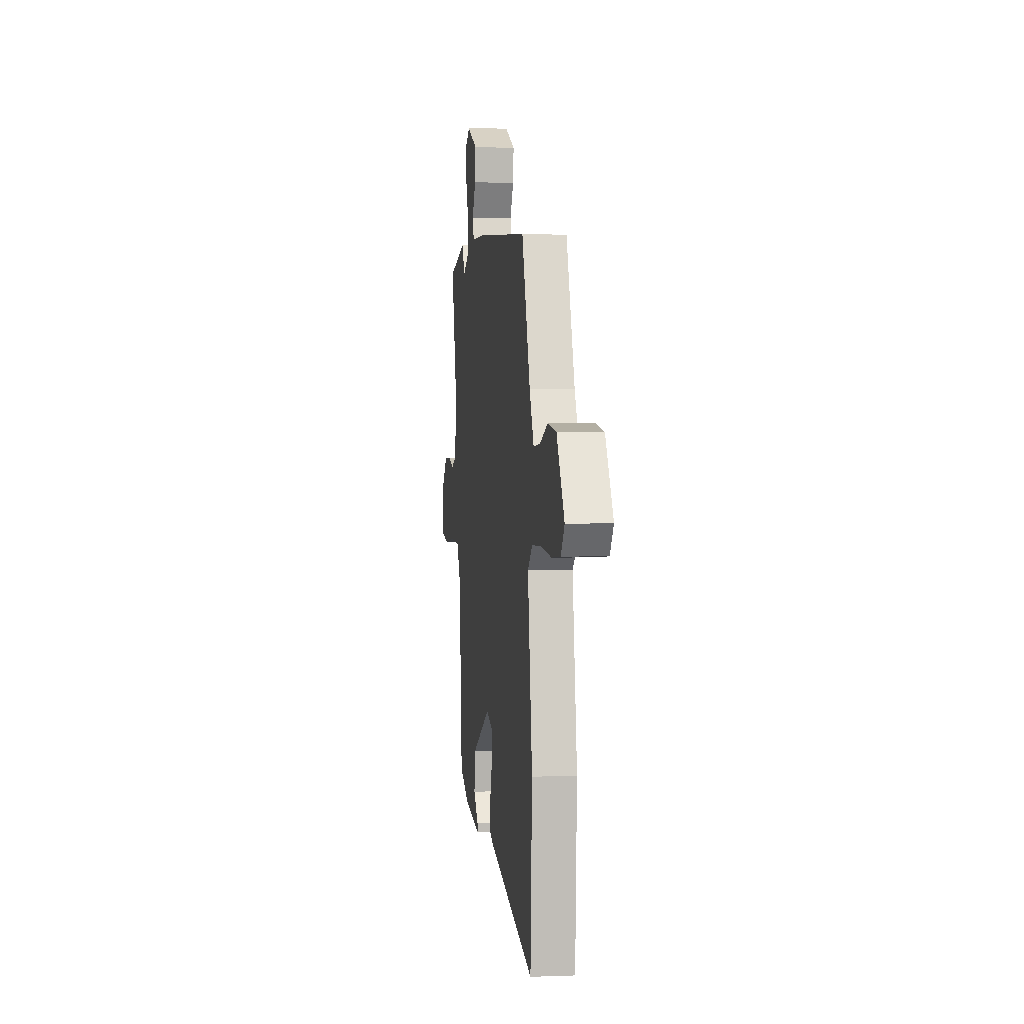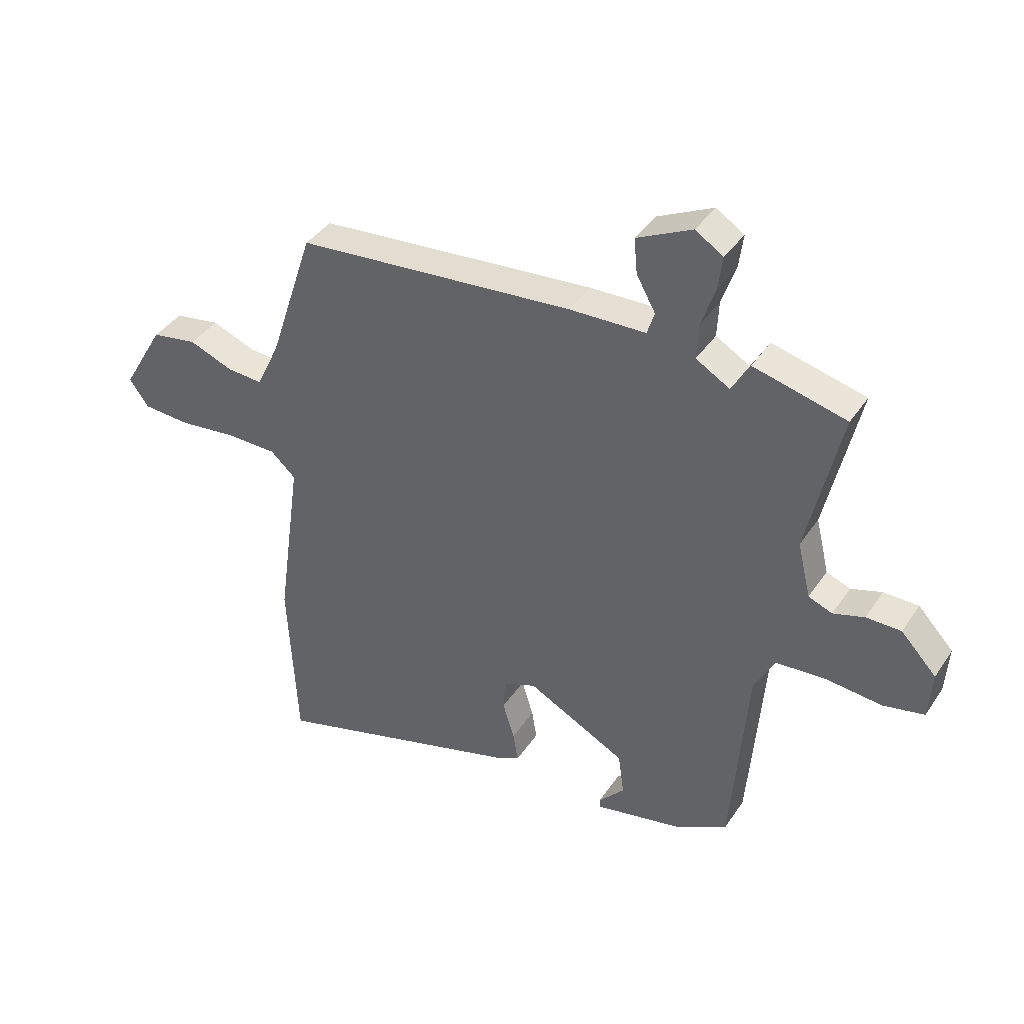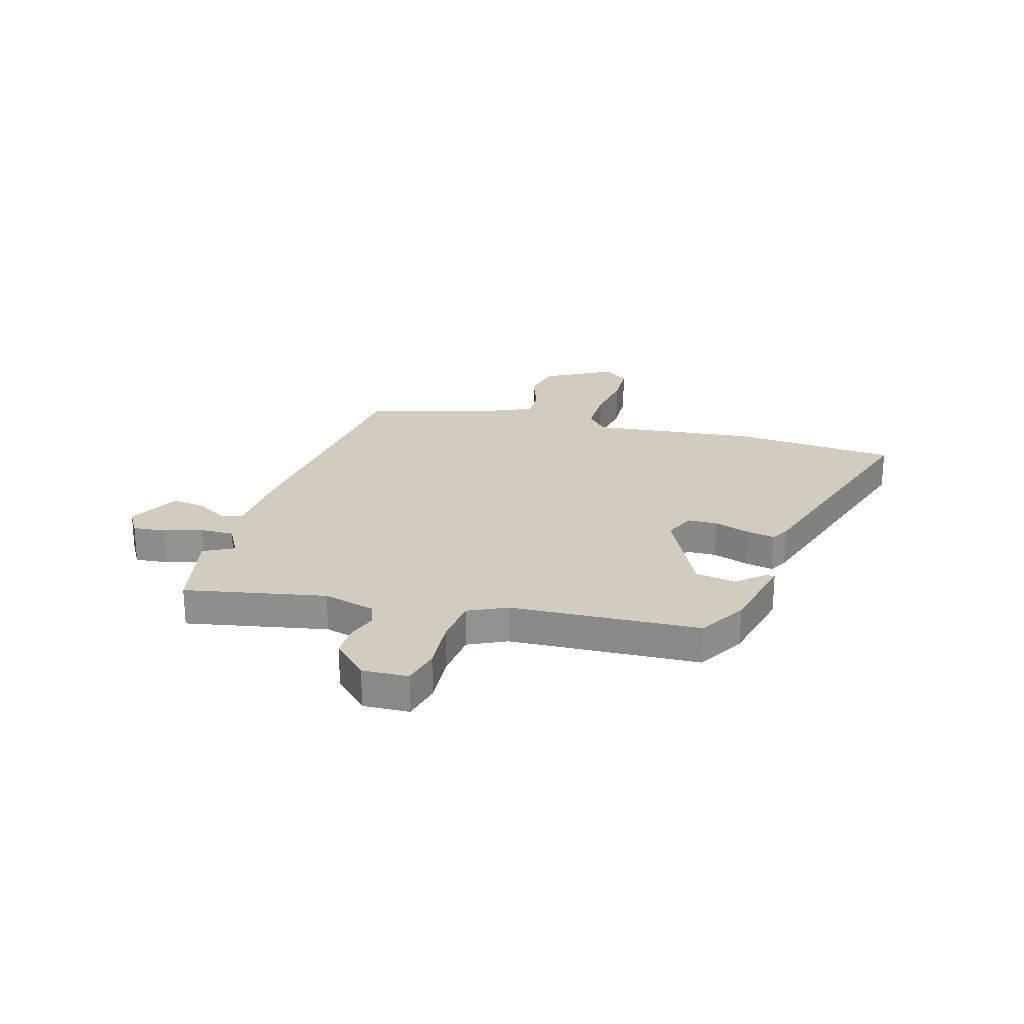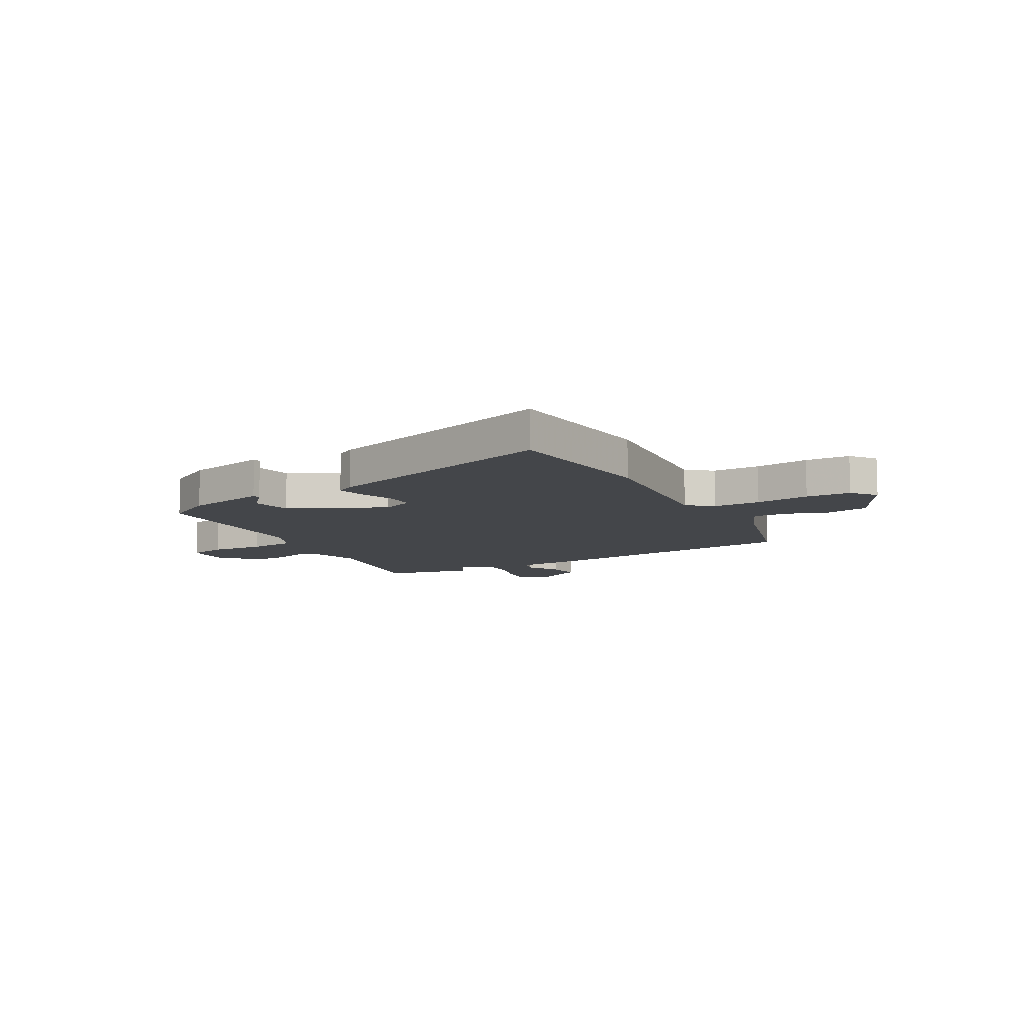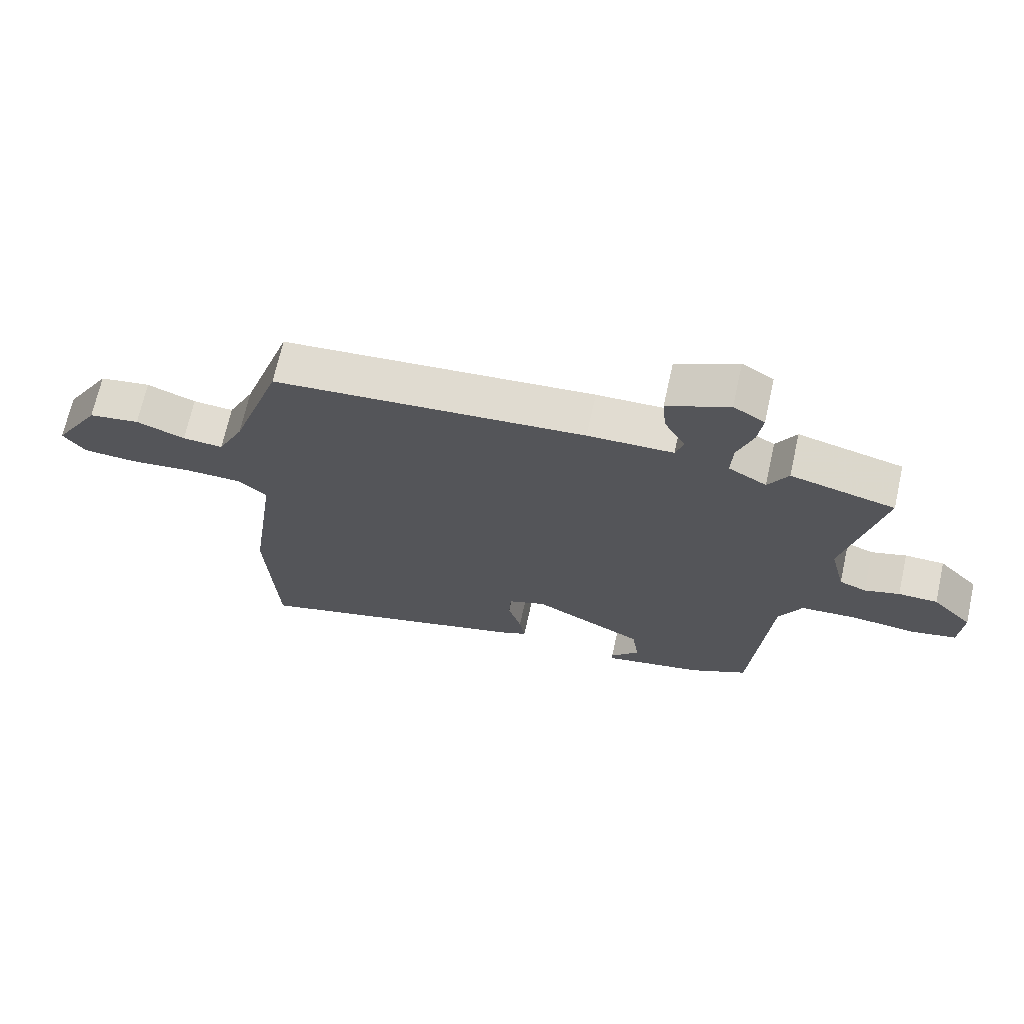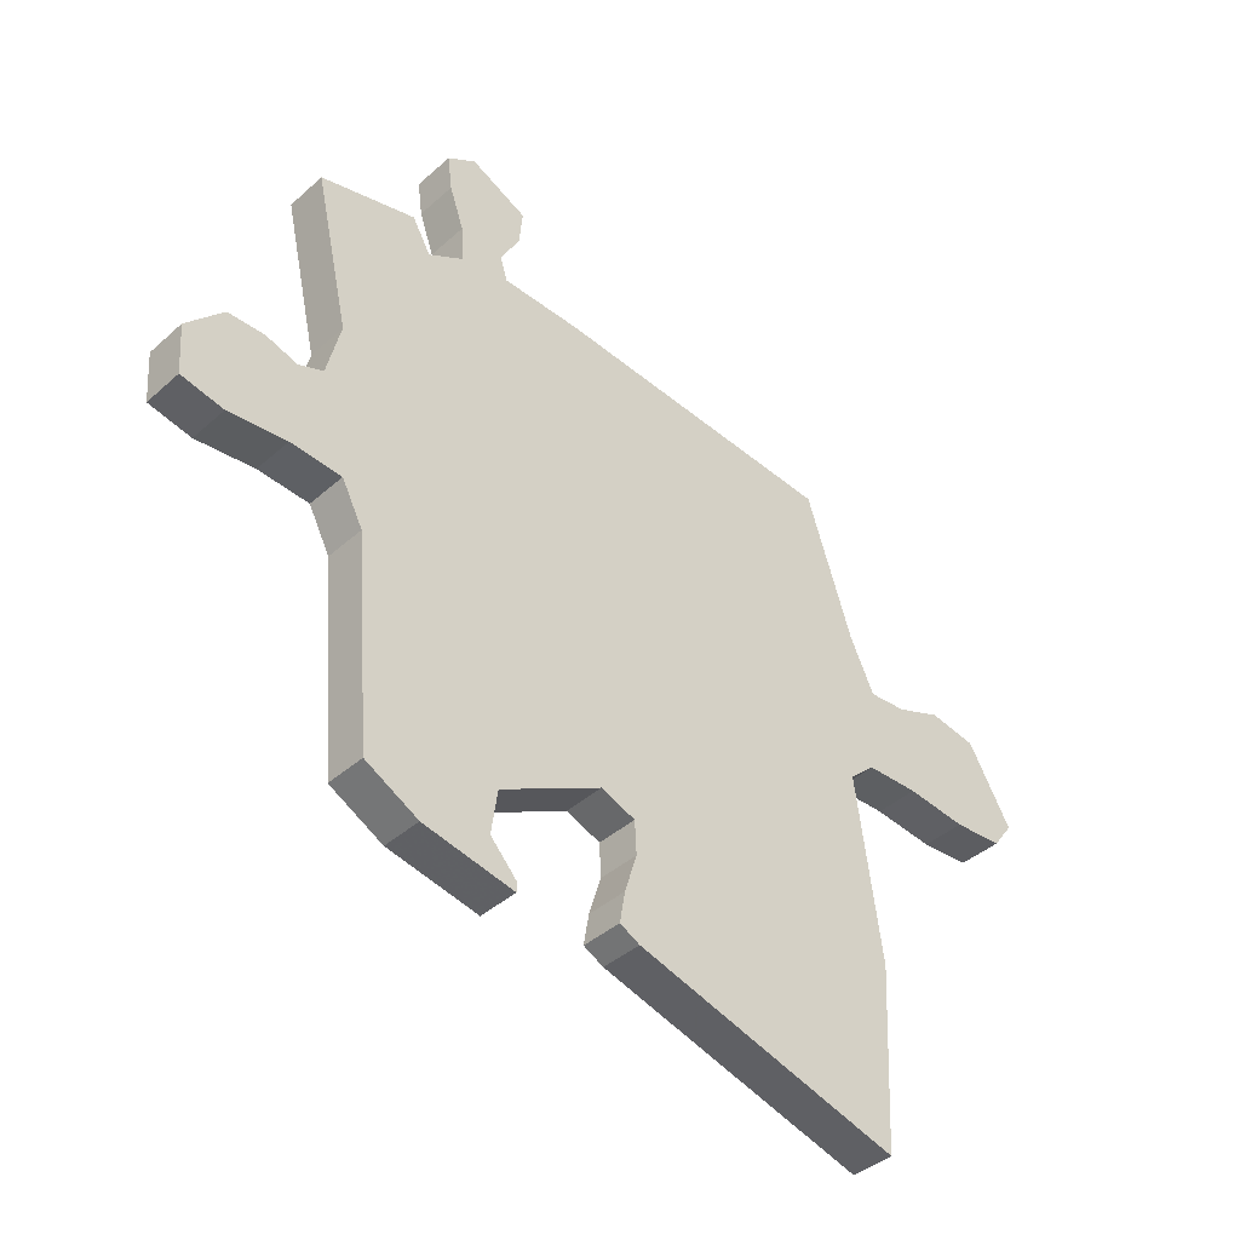
<metadata>
{"format":"obj","ext":"obj","renderer":"f3d","projection":"perspective","resolution":1024,"background":"white","views":[{"elev":2.0,"azim":-97.8,"up":"+Z"},{"elev":39.3,"azim":30.3,"up":"+Z"},{"elev":23.9,"azim":107.9,"up":"+Y"},{"elev":-9.4,"azim":-148.5,"up":"+Y"},{"elev":69.1,"azim":12.5,"up":"+Z"},{"elev":-40.5,"azim":137.3,"up":"+Z"}]}
</metadata>
<code>
v -0.491 0.07 -0.674
v -0.507 0.07 -0.361
v -0.463 0.07 -0.046
v -0.508 0.07 -0.005
v -0.599 0.07 -0.003
v -0.703 0.07 -0.014
v -0.788 0.07 -0.008
v -0.823 0.07 0.04
v -0.748 0.07 0.168
v -0.666 0.07 0.181
v -0.588 0.07 0.15
v -0.523 0.07 0.145
v -0.481 0.07 0.234
v -0.401 0.07 0.477
v 0.099 0.07 0.516
v 0.236 0.07 0.519
v 0.249 0.07 0.56
v 0.215 0.07 0.621
v 0.209 0.07 0.684
v 0.308 0.07 0.731
v 0.358 0.07 0.699
v 0.35 0.07 0.638
v 0.325 0.07 0.566
v 0.322 0.07 0.502
v 0.383 0.07 0.466
v 0.415 0.07 0.522
v 0.582 0.07 0.479
v 0.522 0.07 0.214
v 0.546 0.07 0.114
v 0.589 0.07 0.097
v 0.645 0.07 0.114
v 0.708 0.07 0.113
v 0.772 0.07 0.045
v 0.766 0.07 -0.042
v 0.692 0.07 -0.057
v 0.59 0.07 -0.046
v 0.501 0.07 -0.052
v 0.464 0.07 -0.123
v 0.435 0.07 -0.482
v 0.342 0.07 -0.532
v 0.183 0.07 -0.563
v 0.182 0.07 -0.547
v 0.229 0.07 -0.496
v 0.218 0.07 -0.419
v 0.04 0.07 -0.325
v -0.02 0.07 -0.348
v -0.023 0.07 -0.405
v -0.002 0.07 -0.473
v 0.007 0.07 -0.527
v -0.028 0.07 -0.545
v -0.491 0 -0.674
v -0.507 0 -0.361
v -0.463 0 -0.046
v -0.508 0 -0.005
v -0.599 0 -0.003
v -0.703 0 -0.014
v -0.788 0 -0.008
v -0.823 0 0.04
v -0.748 0 0.168
v -0.666 0 0.181
v -0.588 0 0.15
v -0.523 0 0.145
v -0.481 0 0.234
v -0.401 0 0.477
v 0.099 0 0.516
v 0.236 0 0.519
v 0.249 0 0.56
v 0.215 0 0.621
v 0.209 0 0.684
v 0.308 0 0.731
v 0.358 0 0.699
v 0.35 0 0.638
v 0.325 0 0.566
v 0.322 0 0.502
v 0.383 0 0.466
v 0.415 0 0.522
v 0.582 0 0.479
v 0.522 0 0.214
v 0.546 0 0.114
v 0.589 0 0.097
v 0.645 0 0.114
v 0.708 0 0.113
v 0.772 0 0.045
v 0.766 0 -0.042
v 0.692 0 -0.057
v 0.59 0 -0.046
v 0.501 0 -0.052
v 0.464 0 -0.123
v 0.435 0 -0.482
v 0.342 0 -0.532
v 0.183 0 -0.563
v 0.182 0 -0.547
v 0.229 0 -0.496
v 0.218 0 -0.419
v 0.04 0 -0.325
v -0.02 0 -0.348
v -0.023 0 -0.405
v -0.002 0 -0.473
v 0.007 0 -0.527
v -0.028 0 -0.545
f 1 2 3
f 50 1 3
f 49 50 3
f 48 49 3
f 47 48 3
f 46 47 3 4
f 45 46 4
f 44 45 4
f 41 42 43
f 40 41 43
f 39 40 43
f 38 39 43 44
f 37 38 44 4
f 34 35 36
f 33 34 36
f 32 33 36
f 31 32 36
f 30 31 36
f 36 37 4
f 30 36 4
f 29 30 4
f 25 26 27 28
f 29 4 5
f 28 29 5
f 25 28 5
f 24 25 5
f 21 22 23
f 20 21 23
f 19 20 23
f 18 19 23
f 17 18 23
f 16 17 23 24
f 15 16 24
f 14 15 24
f 13 14 24
f 12 13 24
f 9 10 11
f 8 9 11
f 7 8 11
f 6 7 11
f 5 6 11
f 5 11 12
f 5 12 24
f 53 52 51
f 53 51 100
f 53 100 99
f 53 99 98
f 53 98 97
f 54 53 97 96
f 54 96 95
f 54 95 94
f 93 92 91
f 93 91 90
f 93 90 89
f 94 93 89 88
f 54 94 88 87
f 86 85 84
f 86 84 83
f 86 83 82
f 86 82 81
f 86 81 80
f 54 87 86
f 54 86 80
f 54 80 79
f 78 77 76 75
f 55 54 79
f 55 79 78
f 55 78 75
f 55 75 74
f 73 72 71
f 73 71 70
f 73 70 69
f 73 69 68
f 73 68 67
f 74 73 67 66
f 74 66 65
f 74 65 64
f 74 64 63
f 74 63 62
f 61 60 59
f 61 59 58
f 61 58 57
f 61 57 56
f 61 56 55
f 62 61 55
f 74 62 55
f 1 51 52 2
f 2 52 53 3
f 3 53 54 4
f 4 54 55 5
f 5 55 56 6
f 6 56 57 7
f 7 57 58 8
f 8 58 59 9
f 9 59 60 10
f 10 60 61 11
f 11 61 62 12
f 12 62 63 13
f 13 63 64 14
f 14 64 65 15
f 15 65 66 16
f 16 66 67 17
f 17 67 68 18
f 18 68 69 19
f 19 69 70 20
f 20 70 71 21
f 21 71 72 22
f 22 72 73 23
f 23 73 74 24
f 24 74 75 25
f 25 75 76 26
f 26 76 77 27
f 27 77 78 28
f 28 78 79 29
f 29 79 80 30
f 30 80 81 31
f 31 81 82 32
f 32 82 83 33
f 33 83 84 34
f 34 84 85 35
f 35 85 86 36
f 36 86 87 37
f 37 87 88 38
f 38 88 89 39
f 39 89 90 40
f 40 90 91 41
f 41 91 92 42
f 42 92 93 43
f 43 93 94 44
f 44 94 95 45
f 45 95 96 46
f 46 96 97 47
f 47 97 98 48
f 48 98 99 49
f 49 99 100 50
f 50 100 51 1

</code>
